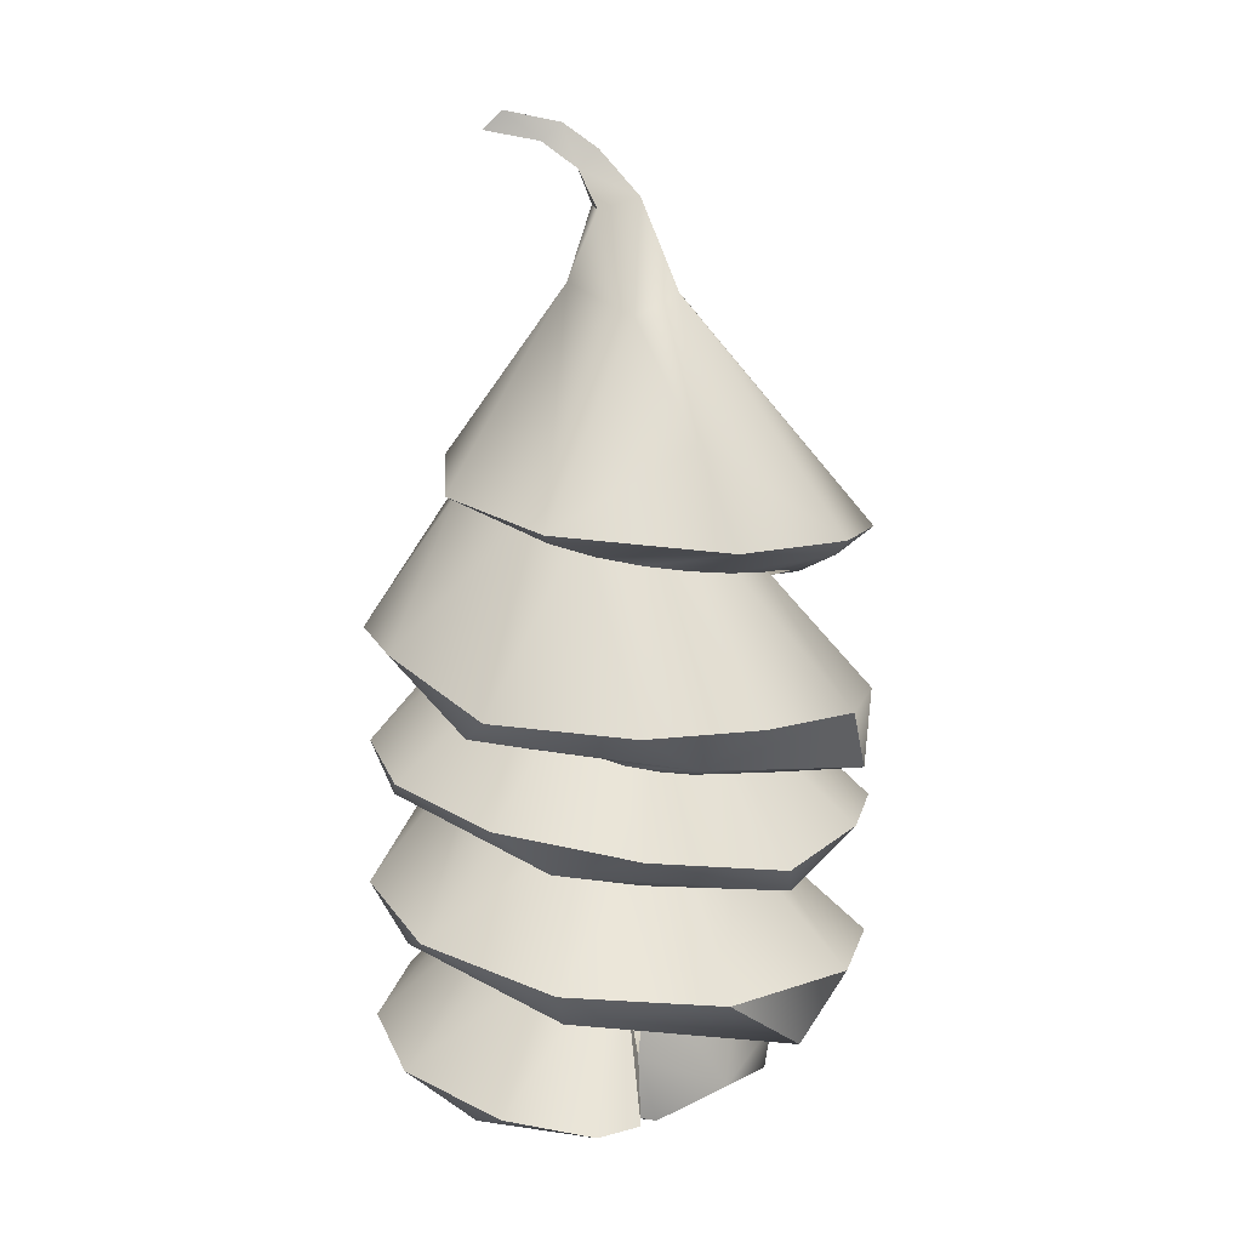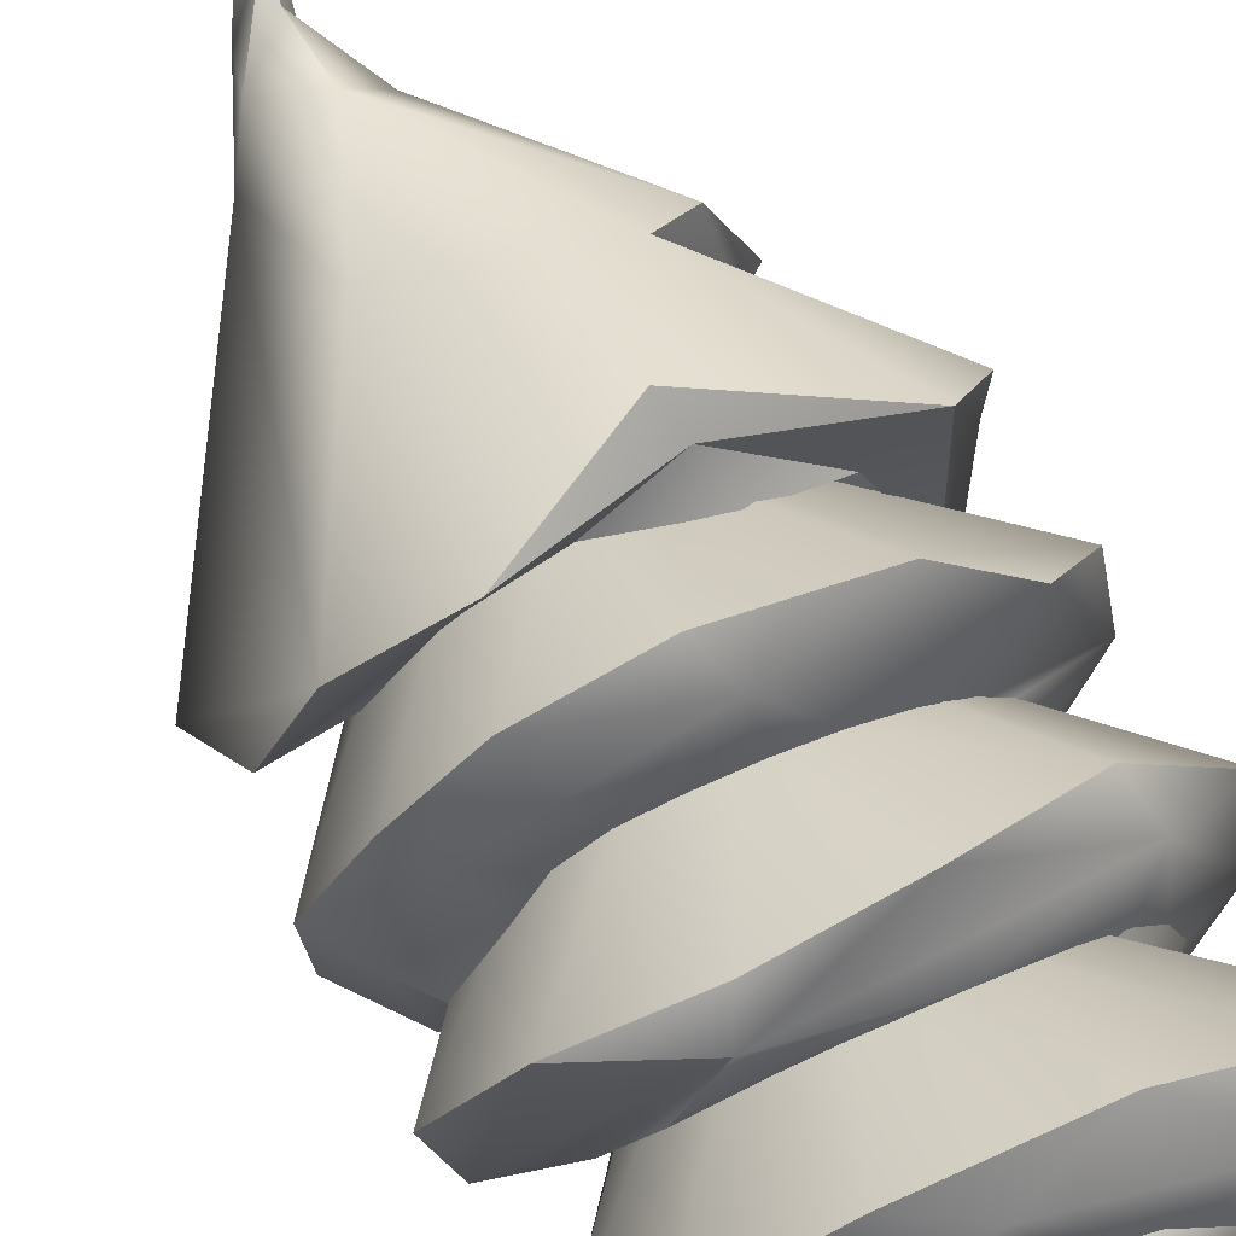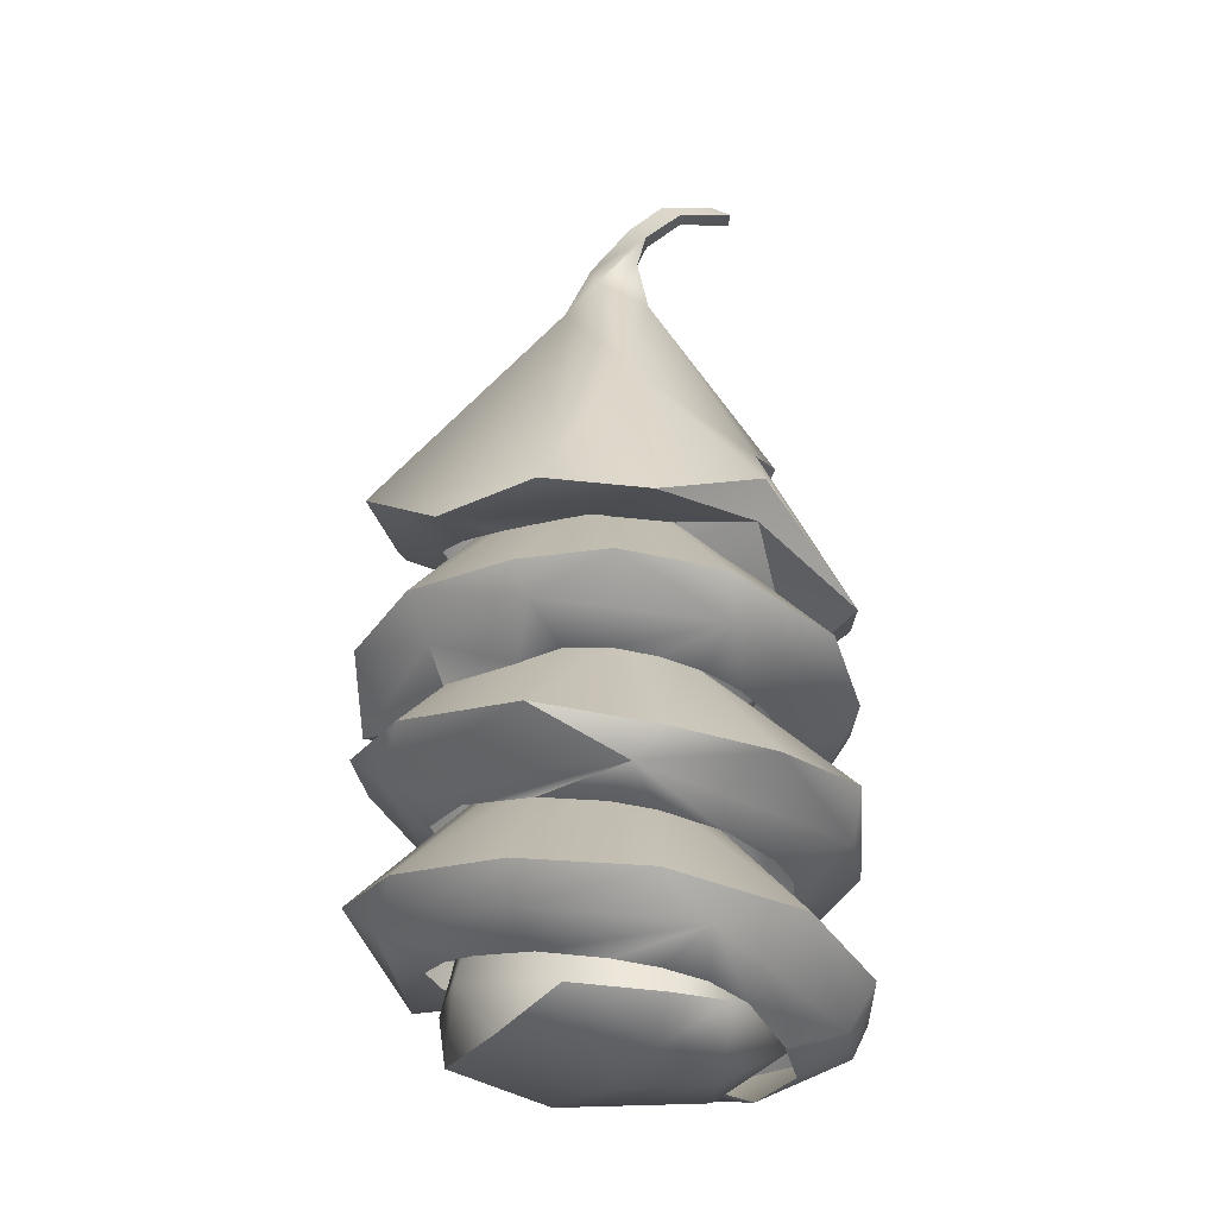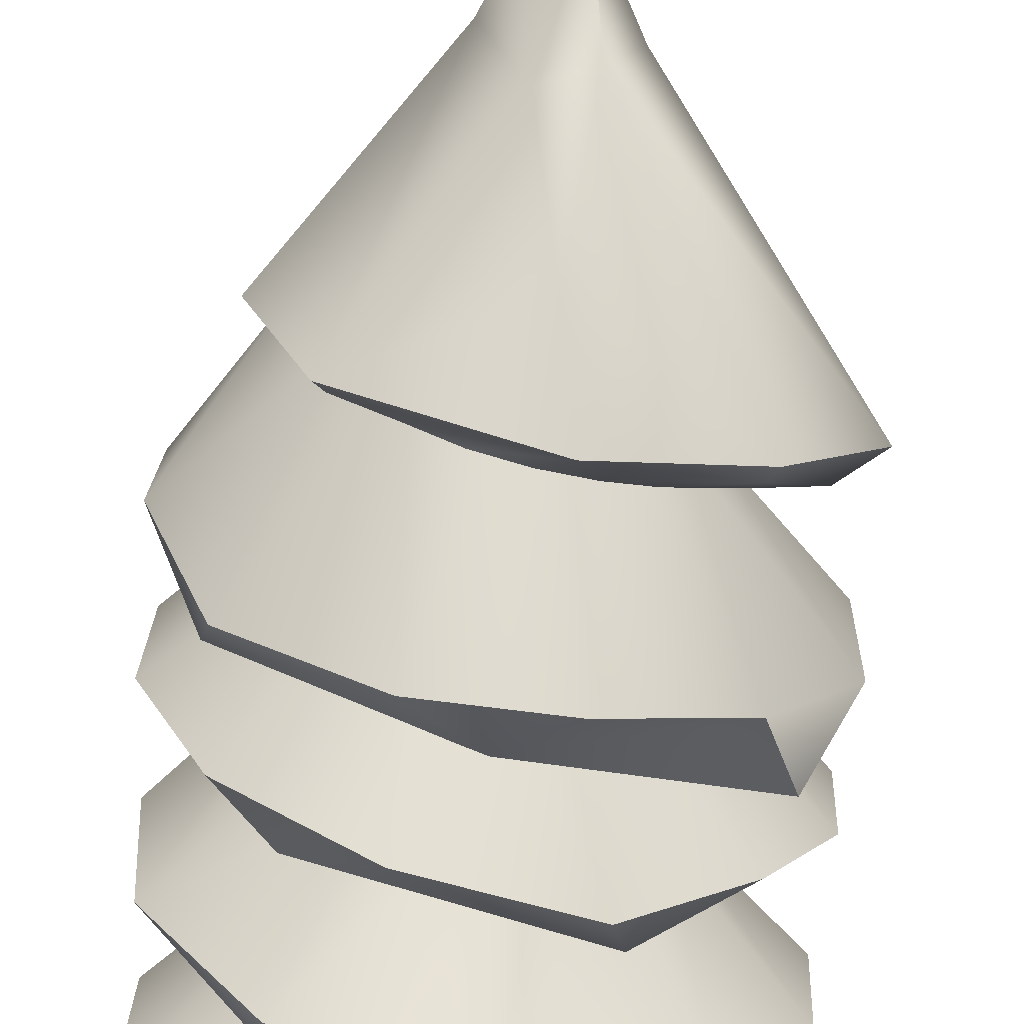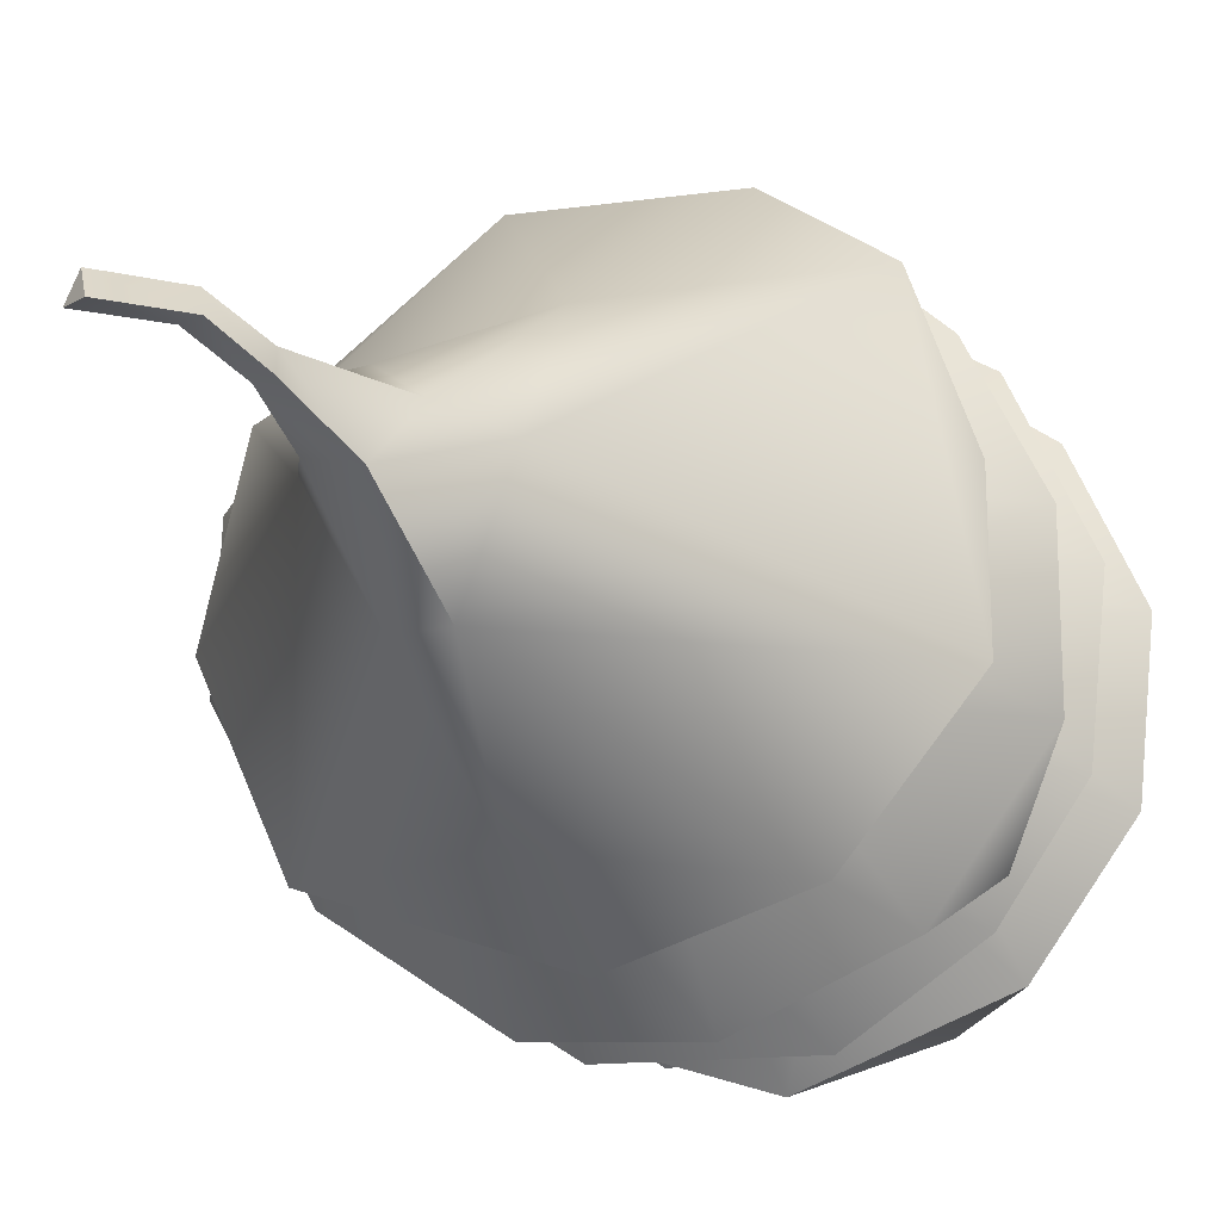
<metadata>
{"format":"obj","ext":"obj","renderer":"f3d","projection":"perspective","resolution":1024,"background":"white","views":[{"elev":16.5,"azim":159.7,"up":"+Y"},{"elev":75.7,"azim":-31.0,"up":"+Z"},{"elev":-27.2,"azim":-28.3,"up":"+Y"},{"elev":-69.3,"azim":175.2,"up":"+Z"},{"elev":-11.8,"azim":-161.7,"up":"+Z"}]}
</metadata>
<code>
o Plane
v 0.0342 0.5105 0.4056
v -0.1346 0.5396 0.3802
v -0.2952 0.5748 0.2638
v -0.3768 0.6115 0.08585
v -0.3706 0.6408 -0.06522
v 0.7241 0.4961 0.2021
v 0.3413 1.305 0.331
v -0.03431 1.47 -0.4905
v 0.1589 1.851 0.02418
v -0.119 -0.01633 0.5164
v -0.3728 0.1343 -0.3304
v -0.1478 0.1721 -0.4702
v 0.1185 0.2101 -0.4785
v 0.4897 0.2854 -0.1297
v 0.4982 0.3234 0.1367
v 0.3743 0.3609 0.3683
v 0.1498 0.3988 0.5082
v -0.1157 0.4382 0.5169
v -0.3493 0.4629 0.3921
v -0.4975 0.399 -0.09694
v -0.1482 0.5066 -0.4703
v 0.1161 0.5524 -0.479
v 0.3498 0.5982 -0.3541
v 0.4905 0.6443 -0.1273
v 0.5185 0.6529 0.06342
v 0.4262 0.7857 0.3066
v 0.1996 0.7835 0.4904
v -0.06073 0.8713 0.5228
v -0.2872 0.8849 0.4266
v -0.4682 0.8742 0.2403
v -0.3657 1.051 -0.3236
v -0.1454 1.097 -0.4609
v 0.1135 1.143 -0.4688
v 0.3257 1.197 -0.3396
v 0.279 0.4499 0.3475
v 0.4509 0.121 0.6393
v 0.3873 -0.08267 0.3778
v 0.3678 -0.4659 -0.3153
v -0.08121 -0.5065 0.4996
v -0.4836 -0.4111 0.03684
v 0.12 -0.1777 -0.3622
v 0.3664 -0.06724 -0.0896
v 0.3815 -0.04215 0.05911
v 0.3144 -0.002784 0.2465
v 0.1547 0.03249 0.3711
v -0.03762 0.07011 0.4031
v -0.223 0.1066 0.3323
v -0.1099 0.263 -0.3439
v 0.03911 0.2889 -0.3598
v 0.2245 0.3253 -0.2899
v 0.3505 0.3619 -0.1364
v 0.3858 0.399 0.0492
v 0.5088 -0.5867 -0.05456
v 0.4982 -0.5804 0.1367
v 0.3057 -0.5805 0.4322
v 0.1498 -0.5049 0.5082
v -0.1157 -0.4523 0.5169
v -0.3965 -0.4023 0.3465
v -0.489 -0.3765 0.1674
v -0.4816 -0.3269 -0.1606
v -0.3272 -0.2891 -0.3776
v -0.1482 -0.2633 -0.4703
v 0.3498 -0.1877 -0.3541
v 0.4905 -0.1497 -0.1273
v 0.06842 2.151 0.1416
v 0.06952 -0.1245 -0.3832
v 0.2993 -0.1245 -0.2607
v 0.335 -0.07304 -0.1885
v 0.3891 -0.07279 0.06244
v -0.542 0.1961 0.5532
v -0.5371 0.3107 -0.4989
v -0.2379 0.2909 -0.7025
v 0.2008 0.3811 -0.7149
v 0.3144 0.8877 0.2465
v -0.03762 0.9606 0.4031
v -0.3787 1.042 -0.01848
v 0.7259 0.8383 0.2315
v 0.1444 0.9877 0.6876
v 0.5691 1.296 -0.1172
v 0.4596 1.331 0.2549
v 0.04695 1.845 0.1924
v -0.2306 0.1245 0.734
v 0.1177 0.1065 0.761
v -0.738 0.2485 0.1692
v -0.3103 0.6656 -0.2001
v -0.713 0.2869 -0.221
v -0.1574 0.7053 -0.3301
v 0.04081 0.7387 -0.3582
v 0.2246 0.7761 -0.2898
v 0.3504 0.8126 -0.1364
v 0.5641 0.4337 -0.4804
v 0.3815 0.8483 0.05911
v 0.7378 0.472 -0.1303
v 0.1547 0.923 0.3711
v 0.3555 0.5386 0.6867
v -0.02722 0.6102 0.7666
v -0.2209 0.9959 0.3326
v -0.3463 0.6343 0.6904
v -0.3514 1.002 0.1779
v -0.7333 0.6369 0.1919
v -0.5644 0.629 0.5091
v -0.3098 1.088 -0.2024
v -0.7339 0.6106 -0.1791
v -0.1565 1.132 -0.3279
v -0.4991 0.6745 -0.5447
v 0.0371 1.175 -0.359
v -0.1491 0.7211 -0.7188
v 0.226 1.223 -0.2917
v 0.2093 0.7325 -0.7077
v 0.3608 1.236 -0.1942
v 0.5765 0.7445 -0.4672
v 0.471 1.26 0.08524
v 0.7399 0.8494 -0.1042
v -0.1365 1.47 0.3737
v -0.1832 1.816 0.06873
v -0.5259 0.8623 0.5766
v -0.7268 1.112 -0.1727
v -0.4751 1.174 -0.5186
v 0.4098 1.264 -0.5032
v -0.3997 0.02767 0.3462
v 0.2425 0.2289 -0.4315
v 0.4513 0.3421 0.2607
v 0.077 -0.04441 0.5293
v -0.2435 0.002551 0.4682
v -0.507 0.07077 0.1043
v -0.482 0.1069 -0.161
v -0.2695 0.1532 -0.4149
v -0.01503 0.1911 -0.4915
v 0.3973 0.2596 -0.3086
v 0.511 0.3044 0.003107
v 0.2713 0.3797 0.4526
v 0.01765 0.4185 0.5297
v -0.2406 0.4573 0.4696
v -0.4337 0.442 0.2888
v -0.5097 0.3075 0.07752
v -0.4502 0.4379 -0.2217
v -0.3272 0.4753 -0.3776
v -0.01665 0.5295 -0.4918
v 0.2409 0.5752 -0.4319
v 0.4348 0.6213 -0.2498
v -0.5007 0.9309 0.03565
v -0.4732 0.9998 -0.1638
v -0.2644 1.074 -0.4066
v -0.01631 1.119 -0.4819
v 0.2346 1.168 -0.4212
v -0.2525 0.8137 0.7504
v 0.02484 0.6103 -0.6767
v 0.3817 1.227 -0.456
v 0.5424 0.4292 0.5248
v -0.6976 0.1543 -0.0162
v 0.01778 0.489 0.7051
v 0.4124 0.3099 -0.5439
v -0.6666 0.8796 0.2167
v -0.2732 0.1977 -0.6315
v -0.5073 0.5353 0.4966
v 0.5762 0.7602 0.4921
v 0.5952 0.6683 -0.3648
v -0.6545 0.5035 0.1714
v 0.6954 0.3771 0.04581
v -0.4551 1.13 -0.4902
v -0.2863 0.03325 0.6718
v 0.1666 0.8924 0.6071
v -0.597 0.4558 -0.4191
v -0.0868 1.206 -0.6614
v 0.4815 -0.009118 0.5474
v 0.278 -0.06832 0.4596
v 0.4758 -0.4216 -0.06668
v 0.3078 -0.4166 0.3922
v -0.3348 -0.4848 0.3848
v -0.4208 -0.5797 0.1708
v -0.3797 -0.5646 -0.232
v 0.04664 -0.5752 -0.4143
v 0.4125 -0.5833 -0.1287
v 0.2486 -0.6187 0.21
v -0.05206 -0.6161 0.3934
v -0.1624 -0.4867 -0.4443
v 0.1048 -0.5028 0.501
v 0.2593 -0.4904 -0.4353
v 0.4552 -0.5181 0.2084
v -0.08785 1.95 0.1015
v -0.08843 1.839 -0.2149
v 0.04339 1.78 -0.2106
v -0.01172 -0.6334 -0.02121
v 0.3159 -0.4639 -0.6433
v 0.5185 -0.4038 0.566
v 0.7246 -0.4031 0.2188
v -0.3772 0.161 0.08423
v -0.04435 -0.0734 -0.7424
v 0.4192 -0.02848 -0.6064
v 0.1807 -0.122 -0.3151
v 0.2962 -0.09655 -0.2232
v 0.548 -0.4436 -0.487
v 0.7371 -0.4215 -0.1432
v 0.1955 -0.3237 0.7543
v -0.24 -0.2696 0.7328
v -0.3234 0.1355 0.2218
v -0.5641 -0.2326 0.5178
v -0.7381 -0.1955 0.1688
v -0.3581 0.1973 -0.1119
v -0.7139 -0.1586 -0.2198
v -0.2434 0.2337 -0.2736
v -0.4991 -0.1217 -0.5447
v 0.7076 0.02482 -0.2464
v 0.7392 0.04533 0.2012
v 0.4513 -0.6014 0.2607
v 0.4604 -0.09721 0.2669
v 0.5849 -0.5 -0.3632
v 0.01765 -0.472 0.5297
v -0.2406 -0.4332 0.4696
v -0.5104 -0.3577 0.0358
v 0.05222 -0.2319 -0.4929
v 0.2409 -0.2066 -0.4319
v 0.4348 -0.1687 -0.2498
v 0.513 -0.119 0.06899
v -0.3162 -0.2928 -0.62
v 0.4604 -0.5387 0.5091
v -0.07528 -0.3878 0.7148
v 0.3858 -0.1361 -0.5634
v -0.5146 -0.3381 0.4624
v 0.3627 0.4447 0.2489
v 0.686 -0.0685 -0.03102
v 0.6678 -0.5084 0.216
v -0.6968 -0.2858 -0.02404
v 0.1738 -0.4652 -0.6194
v 0.1022 2.159 0.08738
v 0.04278 2.214 0.08033
v 0.05069 2.054 0.1161
v 0.07373 2.051 0.003188
v -0.04408 2.087 -0.02534
v -0.2307 -0.07415 0.3446
v 0.2926 -0.07281 0.2892
v -0.01036 -0.07257 -0.3747
v -0.322 -0.07415 -0.2103
v -0.3865 -0.07225 0.08514
v 0.06455 -0.07225 0.4093
v -0.3927 -0.4156 -0.2527
v 0.3146 -0.2811 -0.3138
v 0.1122 -0.345 -0.4333
v 0.1559 2.224 0.2174
v 0.1863 2.231 0.162
v 0.1249 2.283 0.1568
v 0.3252 2.262 0.2513
v 0.3512 2.265 0.1926
v 0.2906 2.318 0.189
f 1 83 36
f 1 82 83
f 2 70 82
f 3 84 70
f 4 86 84
f 85 71 86
f 87 72 71
f 88 73 72
f 89 91 73
f 90 93 91
f 92 6 93
f 74 95 6
f 94 96 95
f 75 98 96
f 97 101 98
f 99 100 101
f 76 103 100
f 102 105 103
f 104 107 105
f 106 109 107
f 108 111 109
f 112 113 110
f 112 77 113
f 7 77 112
f 7 78 156
f 114 78 7
f 114 116 146
f 115 117 116
f 181 118 117
f 181 8 118
f 8 119 164
f 182 119 8
f 9 79 119
f 9 80 79
f 147 22 138
f 147 138 21
f 119 79 148
f 79 110 148
f 95 151 149
f 149 17 131
f 149 131 16
f 86 154 150
f 150 11 126
f 151 18 132
f 151 132 17
f 109 157 147
f 147 23 139
f 147 139 22
f 152 129 121
f 152 121 13
f 153 29 146
f 72 154 71
f 154 12 127
f 154 127 11
f 79 112 110
f 98 155 151
f 155 19 133
f 151 133 18
f 117 160 153
f 153 142 141
f 157 24 140
f 157 140 23
f 73 152 154
f 154 13 128
f 154 128 12
f 100 155 101
f 158 134 155
f 113 156 157
f 157 25 24
f 149 159 6
f 159 16 122
f 159 122 15
f 103 163 158
f 158 20 135
f 160 32 143
f 160 143 31
f 161 10 123
f 162 28 27
f 91 159 152
f 152 14 129
f 163 137 136
f 163 136 20
f 164 32 160
f 161 120 124
f 161 124 10
f 70 150 161
f 161 125 120
f 159 15 130
f 159 130 14
f 162 26 156
f 105 147 163
f 163 21 137
f 150 126 125
f 119 148 164
f 164 145 33
f 81 114 7
f 81 180 114
f 180 115 114
f 165 36 83
f 36 35 1
f 167 69 179
f 235 39 177
f 231 168 179
f 169 234 40
f 233 176 236
f 38 68 167
f 67 68 237
f 230 169 39
f 176 66 238
f 168 235 177
f 236 171 40
f 178 172 238
f 38 173 178
f 176 171 236
f 115 229 181
f 81 227 180
f 182 229 228
f 80 9 81
f 9 228 227
f 181 229 182
f 174 175 183
f 175 170 183
f 171 183 170
f 172 183 171
f 173 183 172
f 173 174 183
f 41 184 224
f 190 192 184
f 191 193 192
f 43 186 193
f 44 185 186
f 45 194 185
f 46 195 194
f 47 197 195
f 196 198 197
f 187 200 198
f 199 202 200
f 201 188 202
f 49 189 188
f 50 203 189
f 52 220 203
f 165 204 36
f 206 221 165
f 188 218 215
f 215 211 62
f 194 217 216
f 216 56 55
f 217 57 208
f 217 208 56
f 218 63 212
f 218 212 211
f 184 207 224
f 207 178 224
f 224 178 238
f 195 219 217
f 217 58 209
f 217 209 57
f 36 220 35
f 203 221 218
f 218 64 213
f 218 213 63
f 197 223 219
f 219 59 58
f 221 214 64
f 185 222 186
f 216 205 222
f 223 60 210
f 223 210 59
f 193 207 192
f 200 215 223
f 223 61 60
f 193 222 207
f 222 54 53
f 215 62 61
f 227 225 65
f 229 226 225
f 65 226 229
f 227 65 180
f 233 236 40
f 181 182 8
f 1 2 82
f 2 3 70
f 3 4 84
f 4 5 86
f 5 85 86
f 85 87 71
f 87 88 72
f 88 89 73
f 89 90 91
f 90 92 93
f 92 74 6
f 6 95 149
f 74 94 95
f 94 75 96
f 75 97 98
f 97 99 101
f 99 76 100
f 76 102 103
f 102 104 105
f 104 106 107
f 106 108 109
f 108 110 111
f 110 113 111
f 77 7 156
f 114 146 78
f 114 115 116
f 116 117 153
f 115 181 117
f 118 8 164
f 182 9 119
f 80 81 7
f 146 29 28
f 107 109 147
f 148 110 34
f 149 151 17
f 86 71 154
f 150 154 11
f 95 96 151
f 96 98 151
f 109 111 157
f 147 157 23
f 73 91 152
f 116 153 146
f 153 30 29
f 80 112 79
f 98 101 155
f 151 155 133
f 153 160 142
f 153 141 30
f 80 7 112
f 156 26 25
f 111 113 157
f 117 118 160
f 160 31 142
f 72 73 154
f 154 152 13
f 100 158 155
f 158 135 134
f 155 134 19
f 113 77 156
f 157 156 25
f 159 149 16
f 100 103 158
f 158 163 20
f 118 164 160
f 83 161 165
f 83 82 161
f 165 161 123
f 78 146 162
f 162 146 28
f 91 93 159
f 152 159 14
f 103 105 163
f 164 33 144
f 164 144 32
f 82 70 161
f 70 84 150
f 161 150 125
f 93 6 159
f 156 78 162
f 162 27 26
f 105 107 147
f 163 147 21
f 84 86 150
f 148 34 145
f 164 148 145
f 165 123 166
f 165 166 37
f 68 69 167
f 235 230 39
f 179 69 231
f 169 230 234
f 176 233 232
f 38 237 68
f 234 233 40
f 176 232 66
f 168 231 235
f 176 238 172
f 177 39 175
f 168 177 179
f 177 175 174
f 179 177 174
f 178 173 172
f 40 171 170
f 169 170 175
f 39 169 175
f 38 167 173
f 176 172 171
f 169 40 170
f 167 179 173
f 179 174 173
f 115 180 229
f 9 182 228
f 81 9 227
f 41 190 184
f 190 191 192
f 191 42 193
f 42 43 193
f 43 44 186
f 44 45 185
f 45 46 194
f 46 47 195
f 47 196 197
f 196 187 198
f 187 199 200
f 199 201 202
f 201 48 188
f 48 49 188
f 49 50 189
f 50 51 203
f 51 52 203
f 203 220 204
f 37 206 165
f 206 214 221
f 165 221 204
f 215 218 211
f 185 194 216
f 216 217 56
f 194 195 217
f 188 189 218
f 184 192 207
f 207 38 178
f 195 197 219
f 217 219 58
f 36 204 220
f 189 203 218
f 218 221 64
f 238 41 224
f 197 198 223
f 219 223 59
f 203 204 221
f 185 216 222
f 216 55 205
f 222 205 54
f 198 200 223
f 207 53 38
f 200 202 215
f 223 215 61
f 193 186 222
f 207 222 53
f 202 188 215
f 227 228 225
f 228 229 225
f 180 65 229
f 225 226 241 240
f 226 65 239 241
f 65 225 240 239
f 240 241 244 243
f 241 239 242 244
f 239 240 243 242
f 242 243 244
o BezierCircle.001
v -1 0 0

</code>
